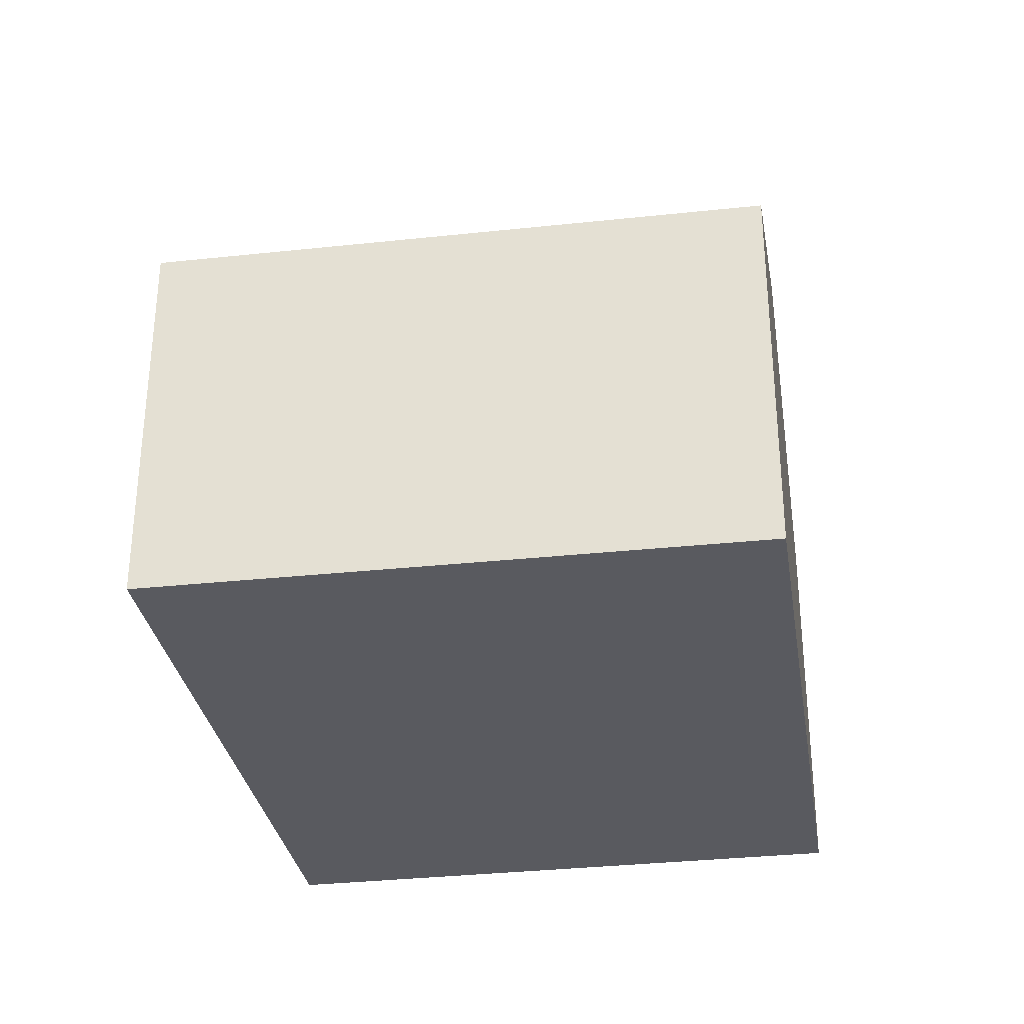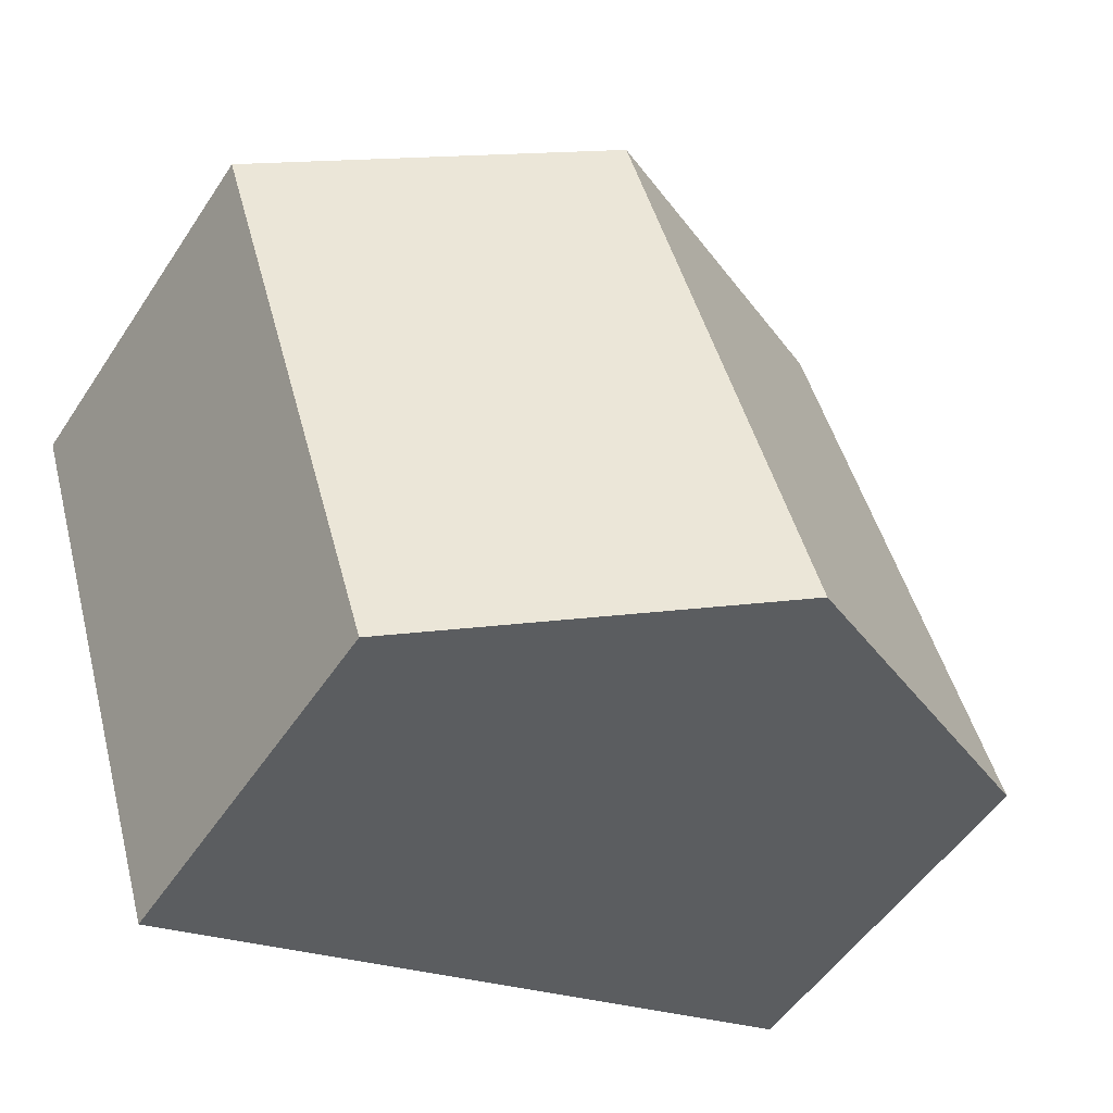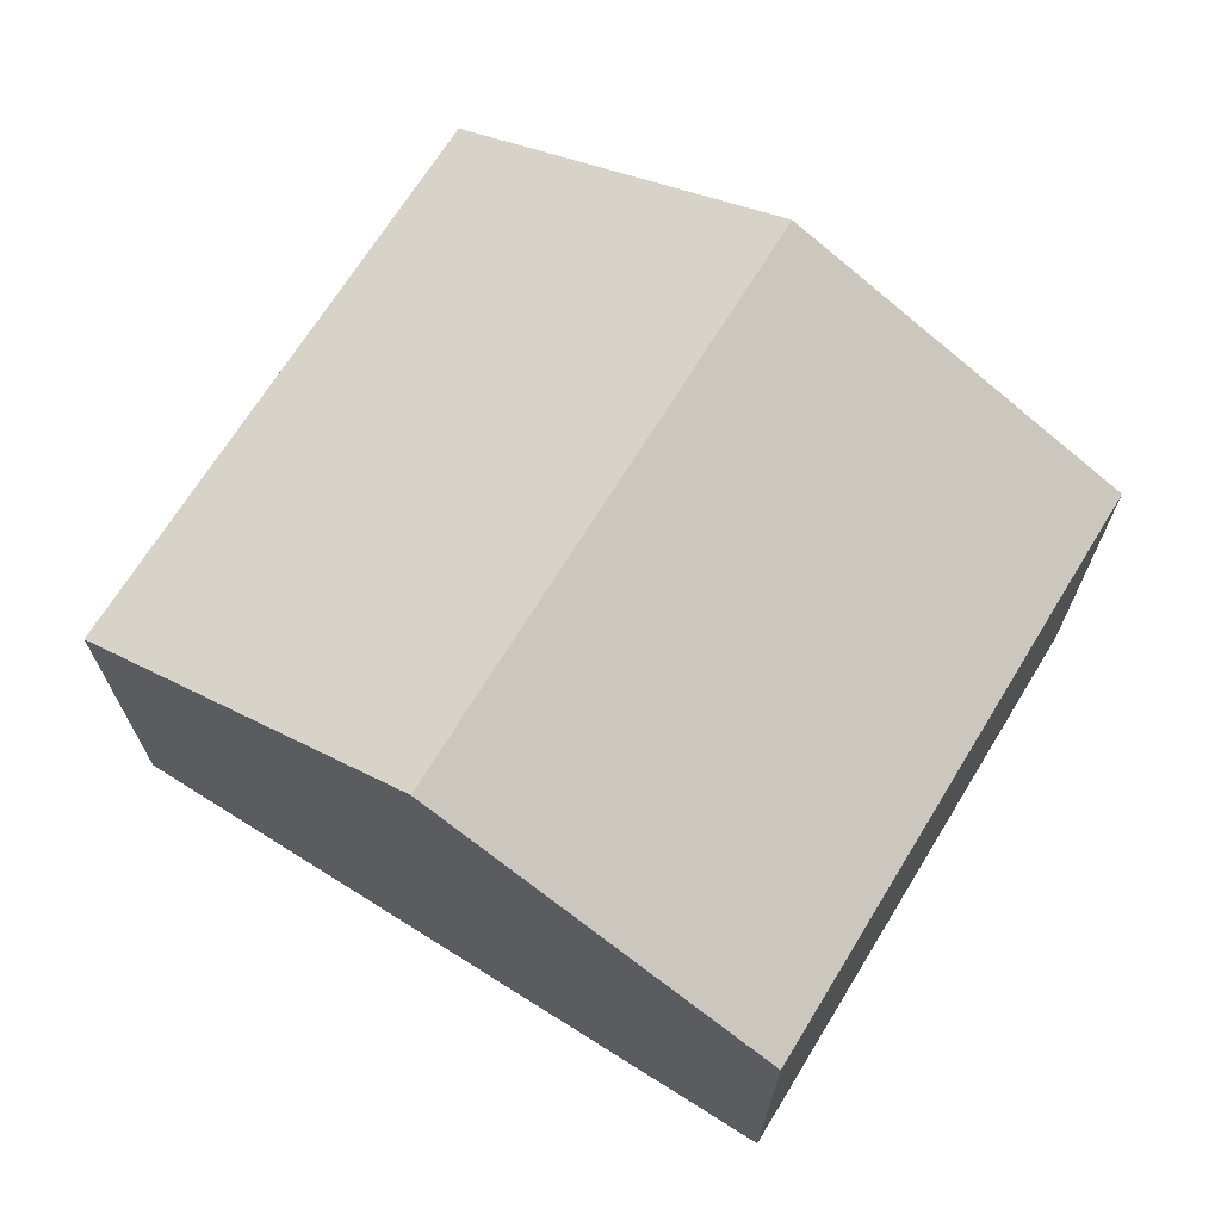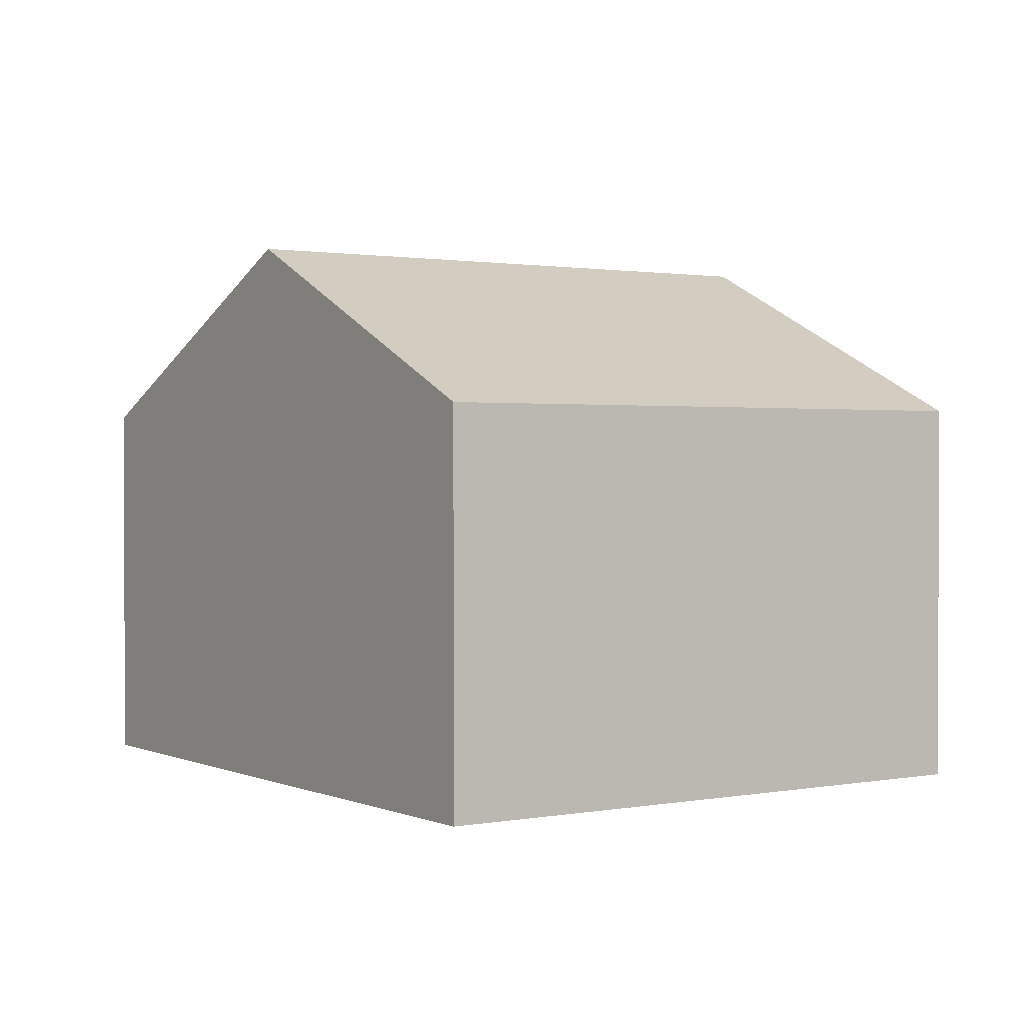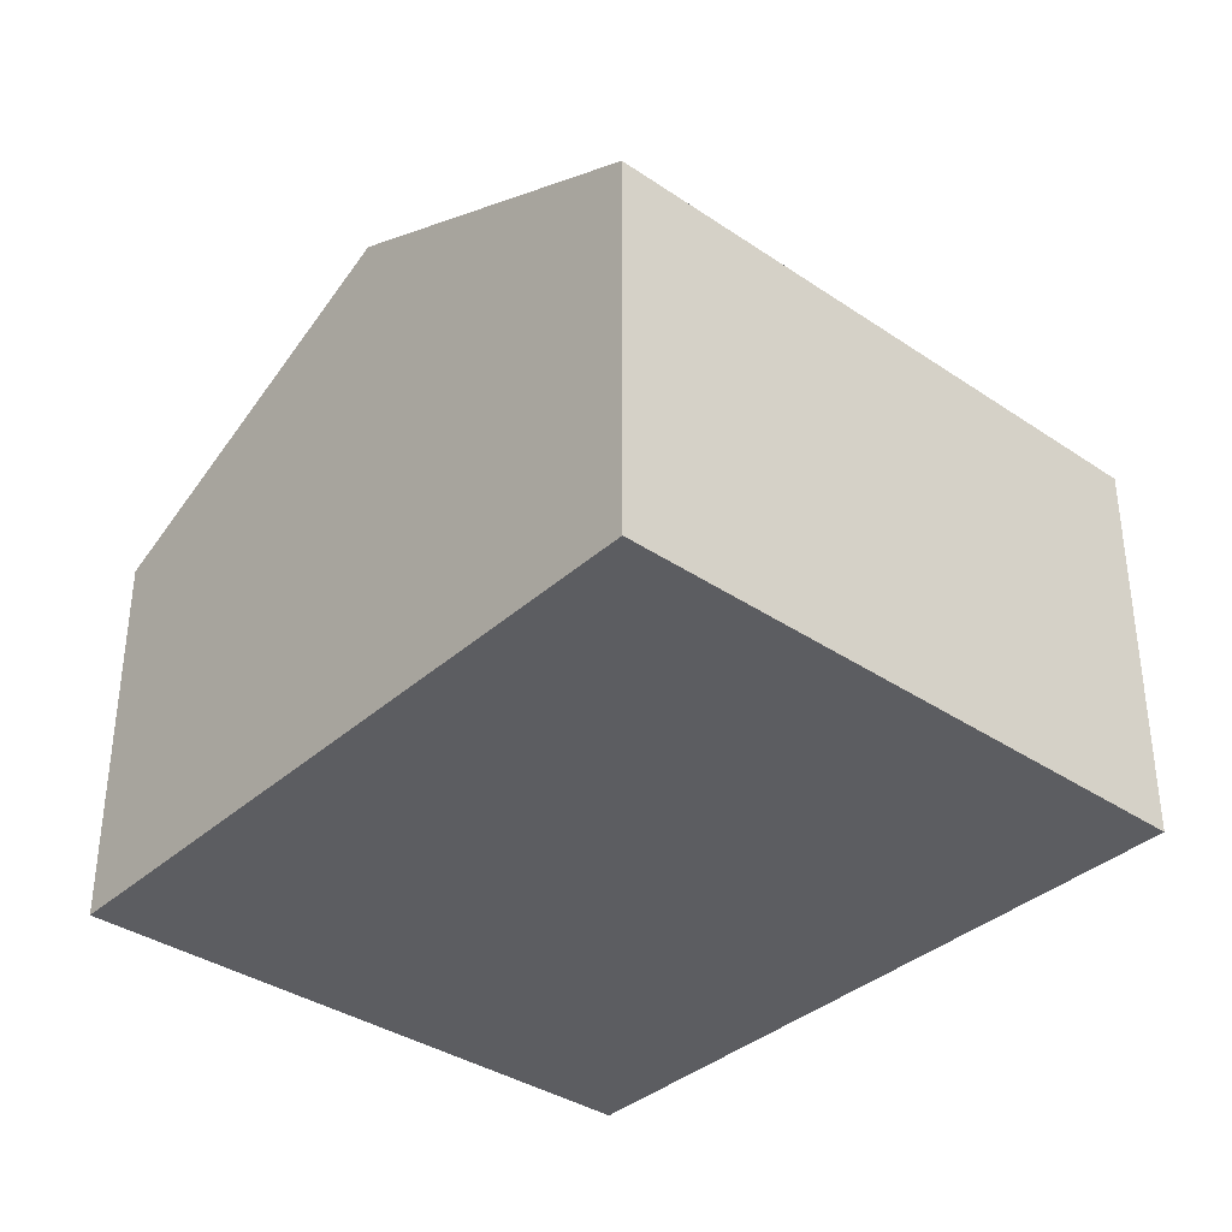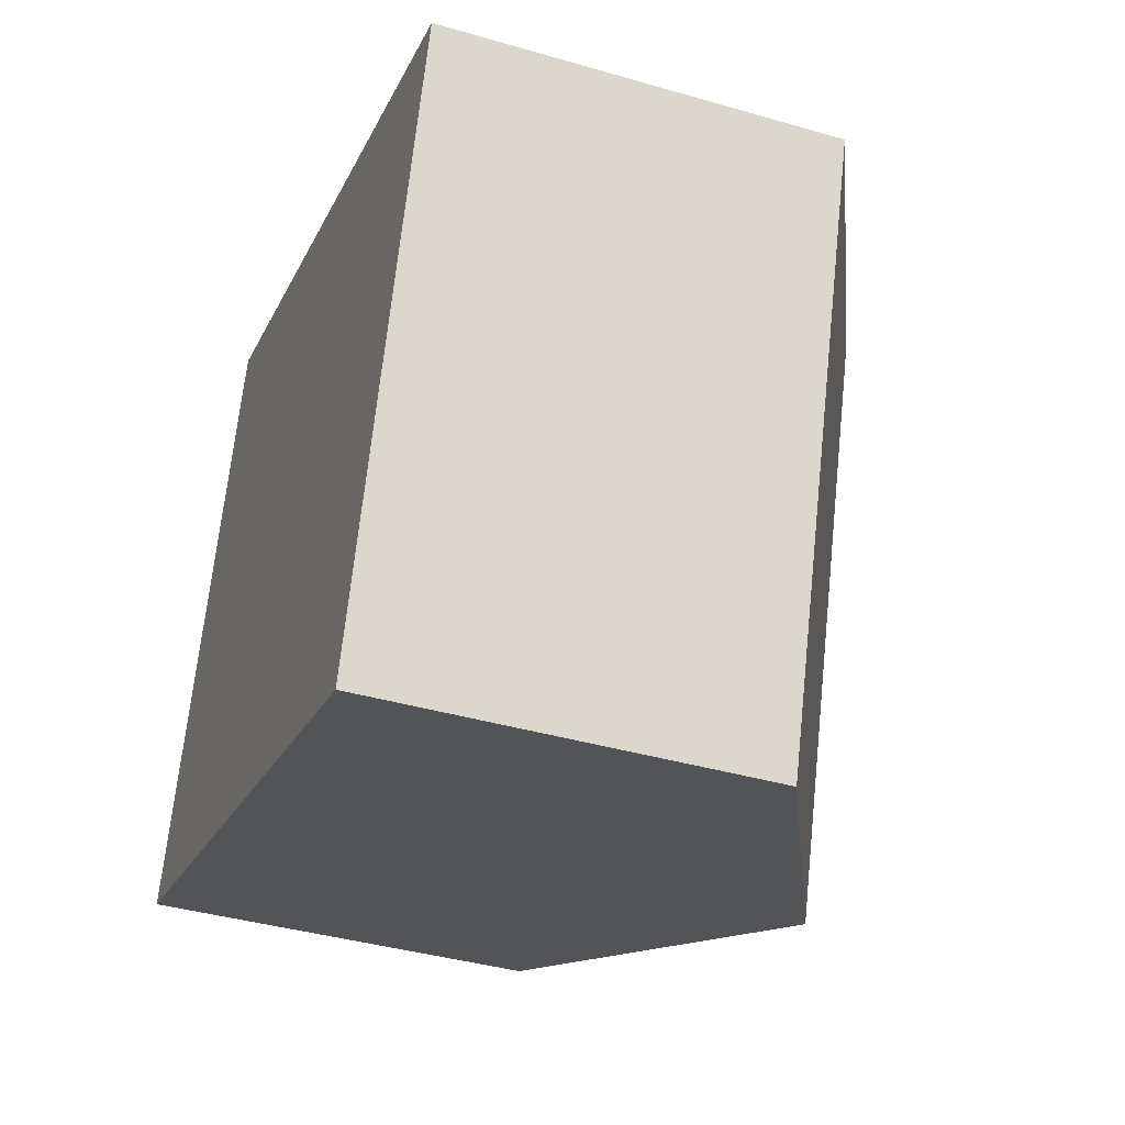
<metadata>
{"format":"obj","ext":"obj","renderer":"f3d","projection":"perspective","resolution":1024,"background":"white","views":[{"elev":-31.9,"azim":-63.6,"up":"+Y"},{"elev":-52.2,"azim":147.4,"up":"+Z"},{"elev":69.8,"azim":-130.7,"up":"+Y"},{"elev":1.2,"azim":-106.7,"up":"+Y"},{"elev":-36.4,"azim":-113.7,"up":"+Y"},{"elev":-39.3,"azim":70.1,"up":"+Z"}]}
</metadata>
<code>
v  10.48 5.83 -3.226
v  8.05 8.393 7.238
v  13.22 5.872 5.61
v  5.21 8.393 -1.604
v  2.851 5.859 8.875
v  0 5.859 3.588e-16
v  0 0 0
v  2.851 -5.434e-16 8.875
v  8.05 -4.432e-16 7.238
v  13.22 -3.435e-16 5.61
v  10.48 1.975e-16 -3.226
v  5.21 9.822e-17 -1.604
g defaultobject
f 1 2 3
f 2 1 4
f 5 4 6
f 4 5 2
f 7 5 6
f 5 7 8
f 8 2 5
f 2 8 3
f 3 8 9
f 3 9 10
f 10 1 3
f 1 10 11
f 4 7 6
f 7 4 1
f 7 1 12
f 12 1 11
f 9 11 10
f 11 9 8
f 11 8 12
f 12 8 7

</code>
